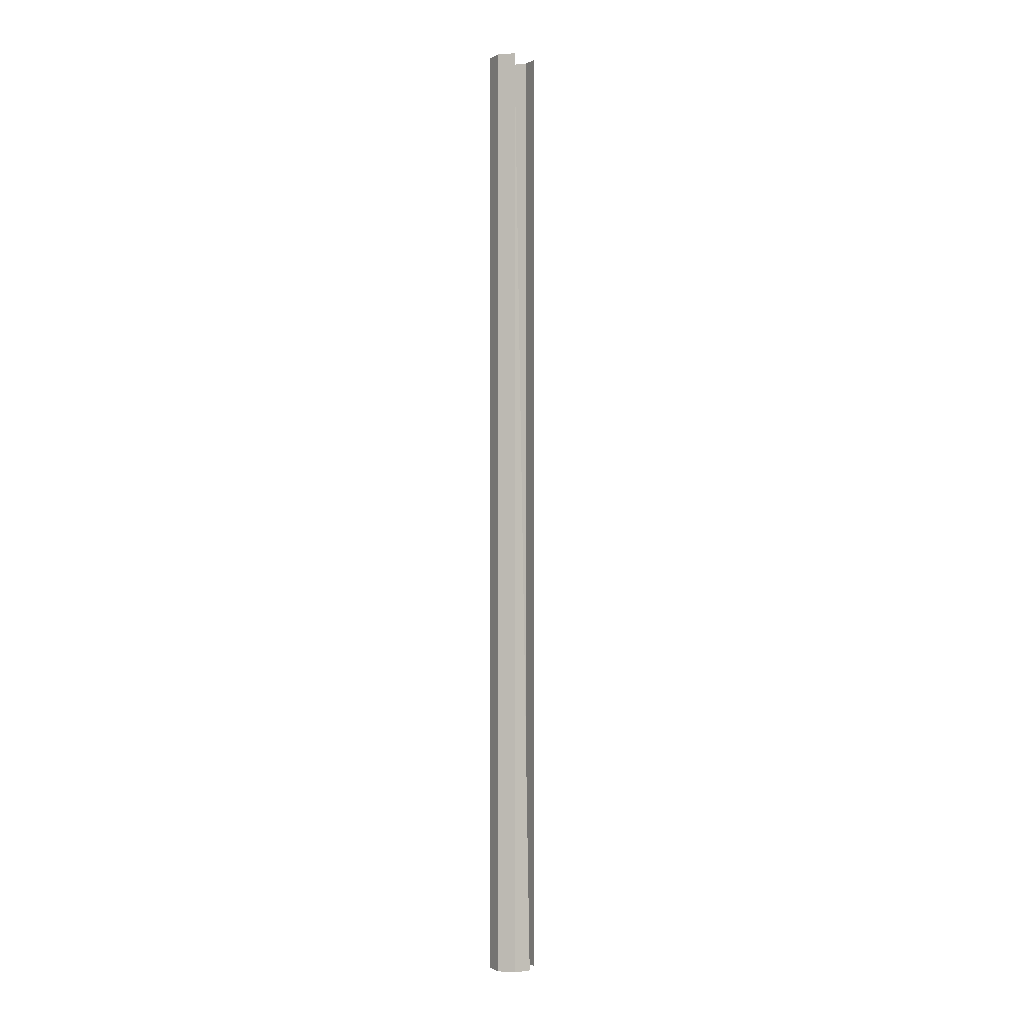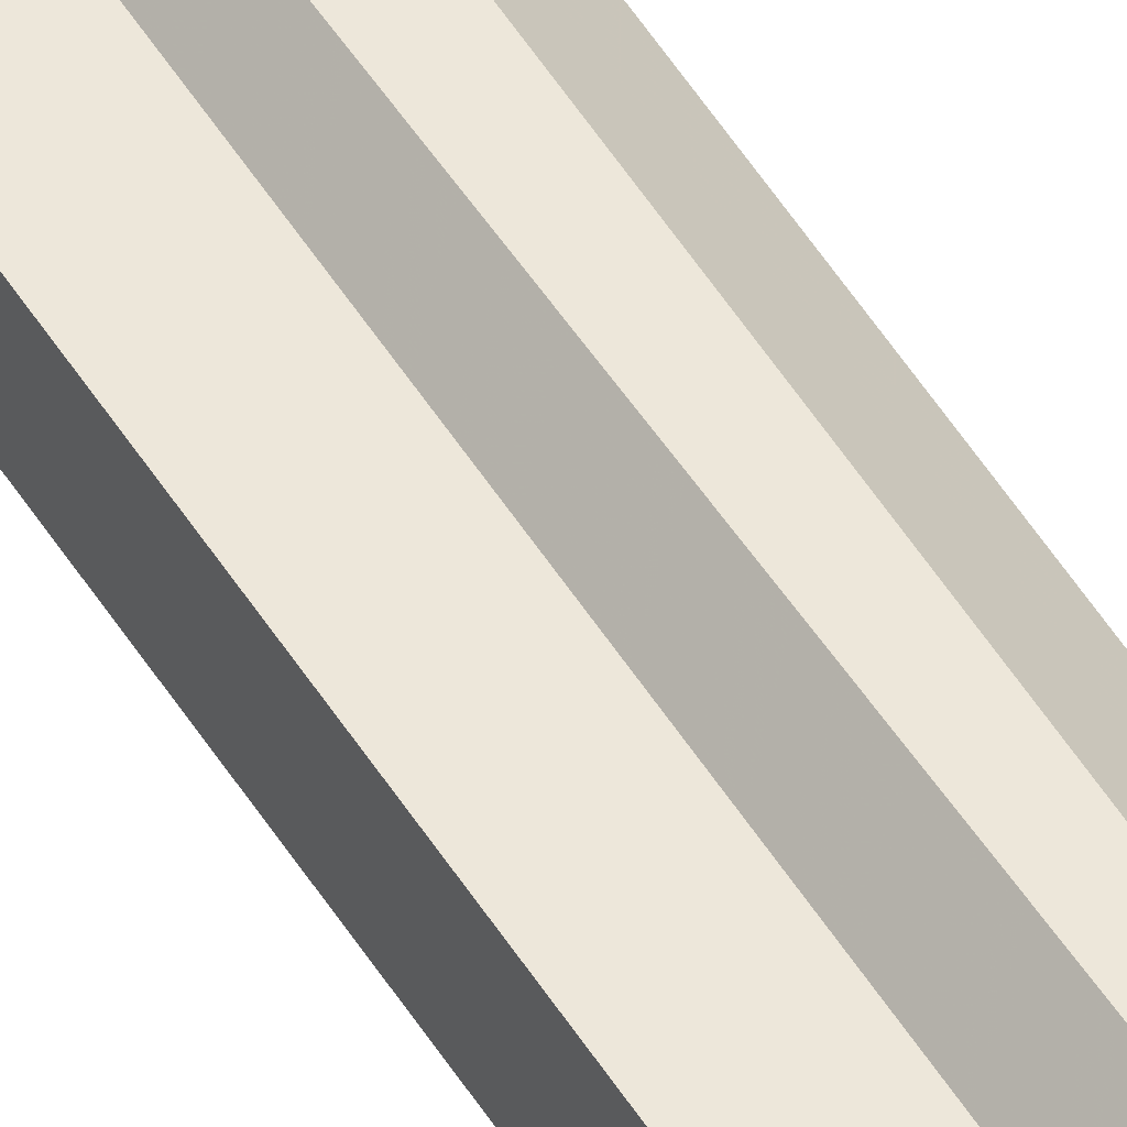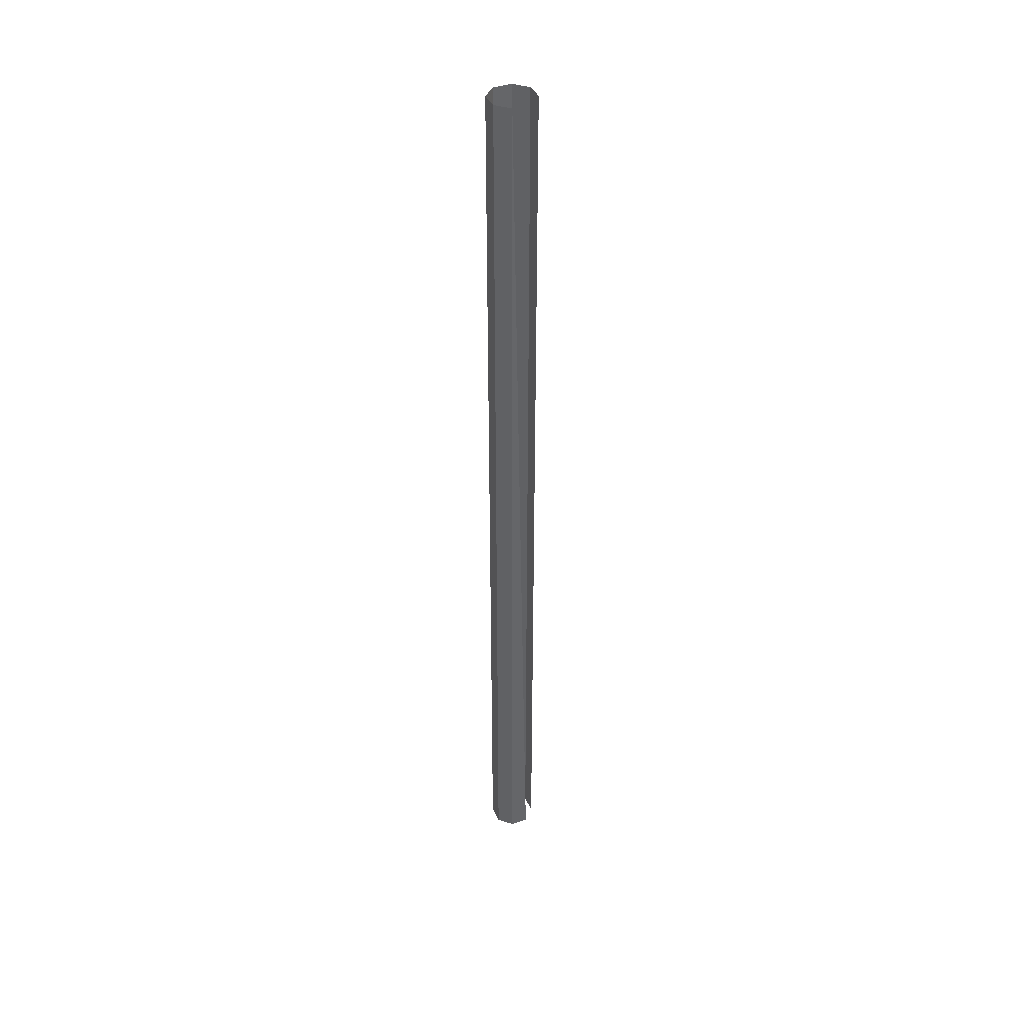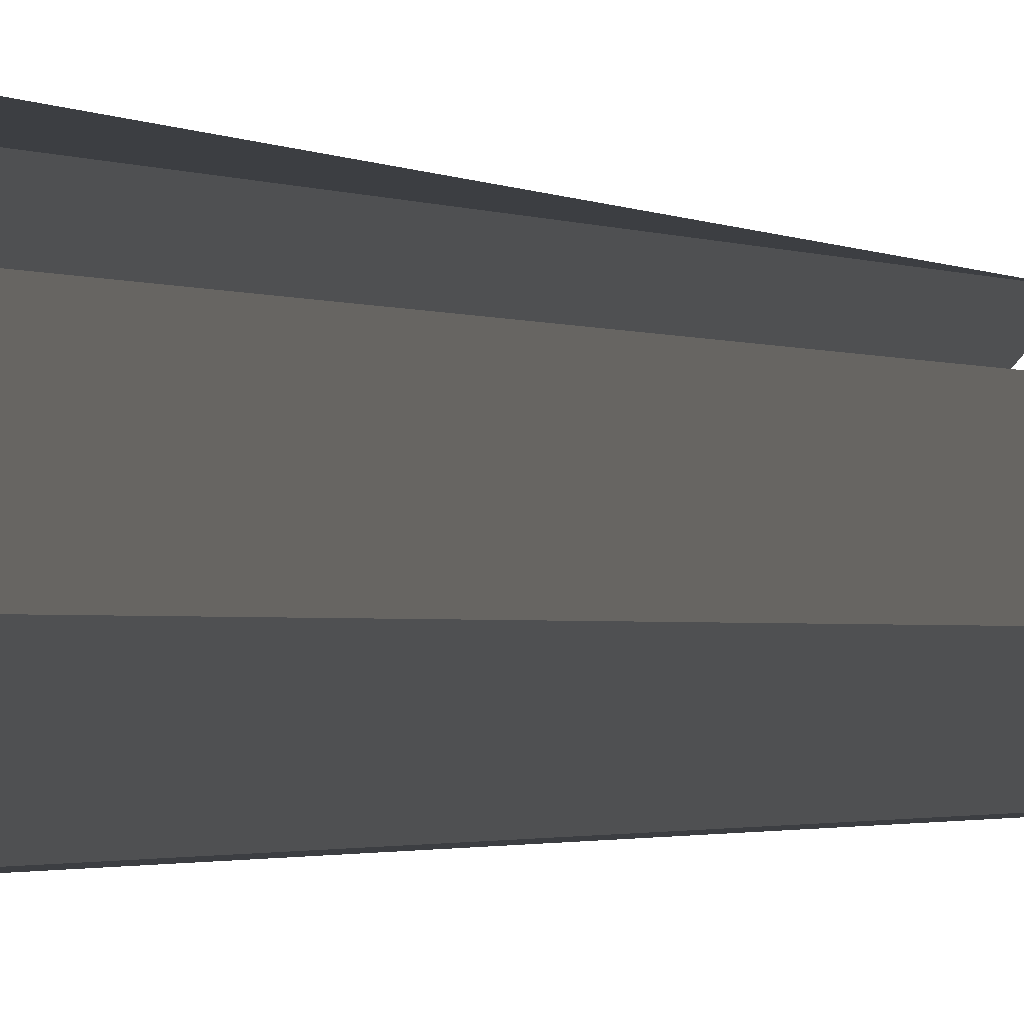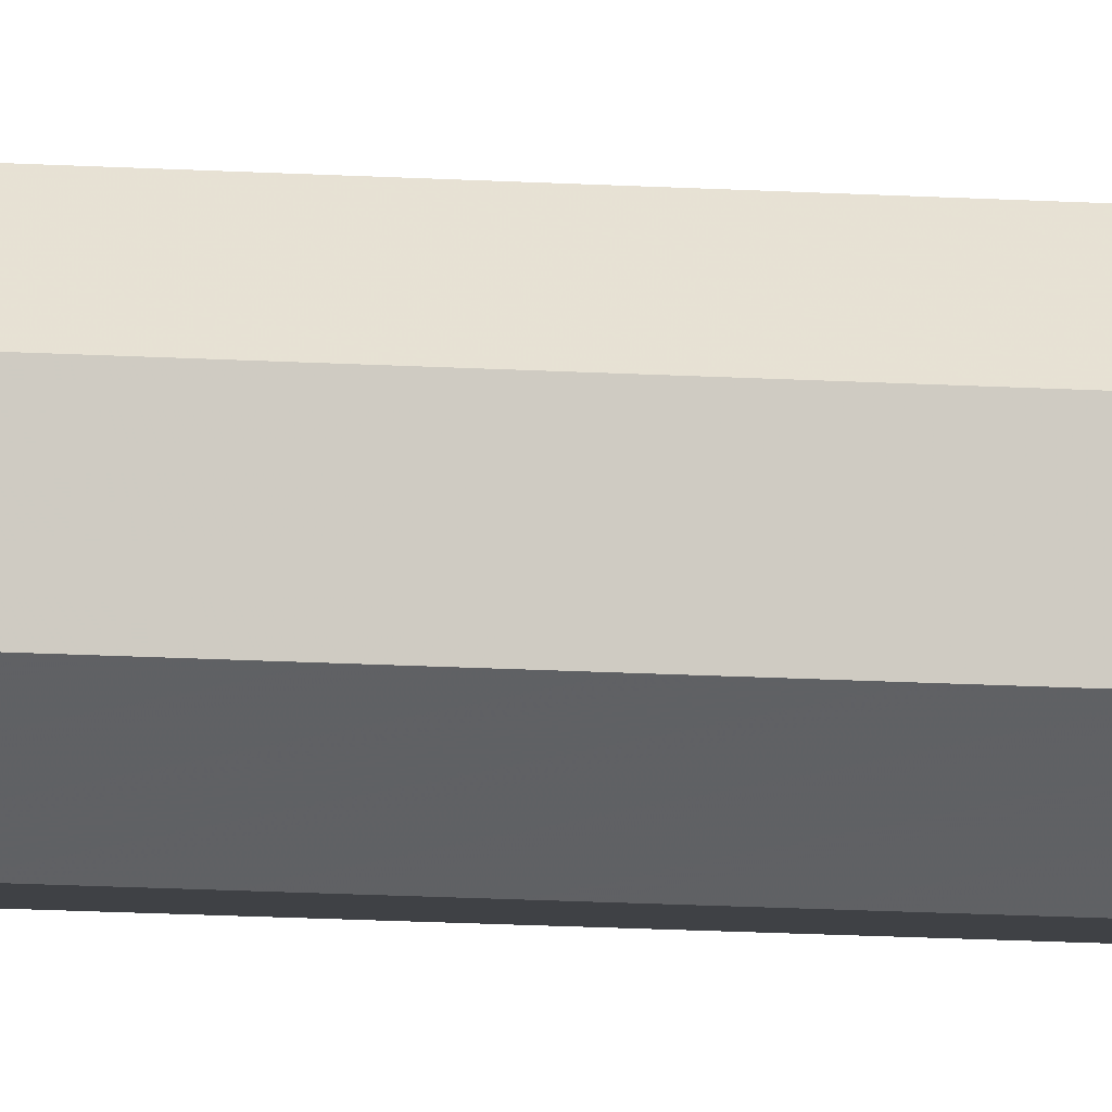
<metadata>
{"format":"obj","ext":"obj","renderer":"f3d","projection":"perspective","resolution":1024,"background":"white","views":[{"elev":-0.5,"azim":-33.4,"up":"+Y"},{"elev":55.9,"azim":147.7,"up":"+Z"},{"elev":40.2,"azim":-27.5,"up":"+Y"},{"elev":-0.3,"azim":6.9,"up":"+Z"},{"elev":-9.6,"azim":-101.5,"up":"+Z"}]}
</metadata>
<code>
v -1117 -221.6 495.9
v -1117 -204.4 495.9
v -1117 -221.6 495.9
v -1118 -204.4 495.6
v -1118 -221.6 495.6
v -1118 -204.4 495.3
v -1118 -221.6 495.3
v -1117 -204.4 495.1
v -1117 -221.6 495.1
v -1117 -204.4 495.1
v -1117 -221.6 495.1
v -1117 -204.4 495.3
v -1117 -221.6 495.3
v -1117 -204.4 495.7
v -1117 -221.6 495.7
v -1117 -204.4 495.9
f 1 2 3
f 3 2 4
f 3 4 5
f 5 4 6
f 5 6 7
f 7 6 8
f 7 8 9
f 9 8 10
f 9 10 11
f 11 10 12
f 11 12 13
f 13 12 14
f 13 14 15

</code>
